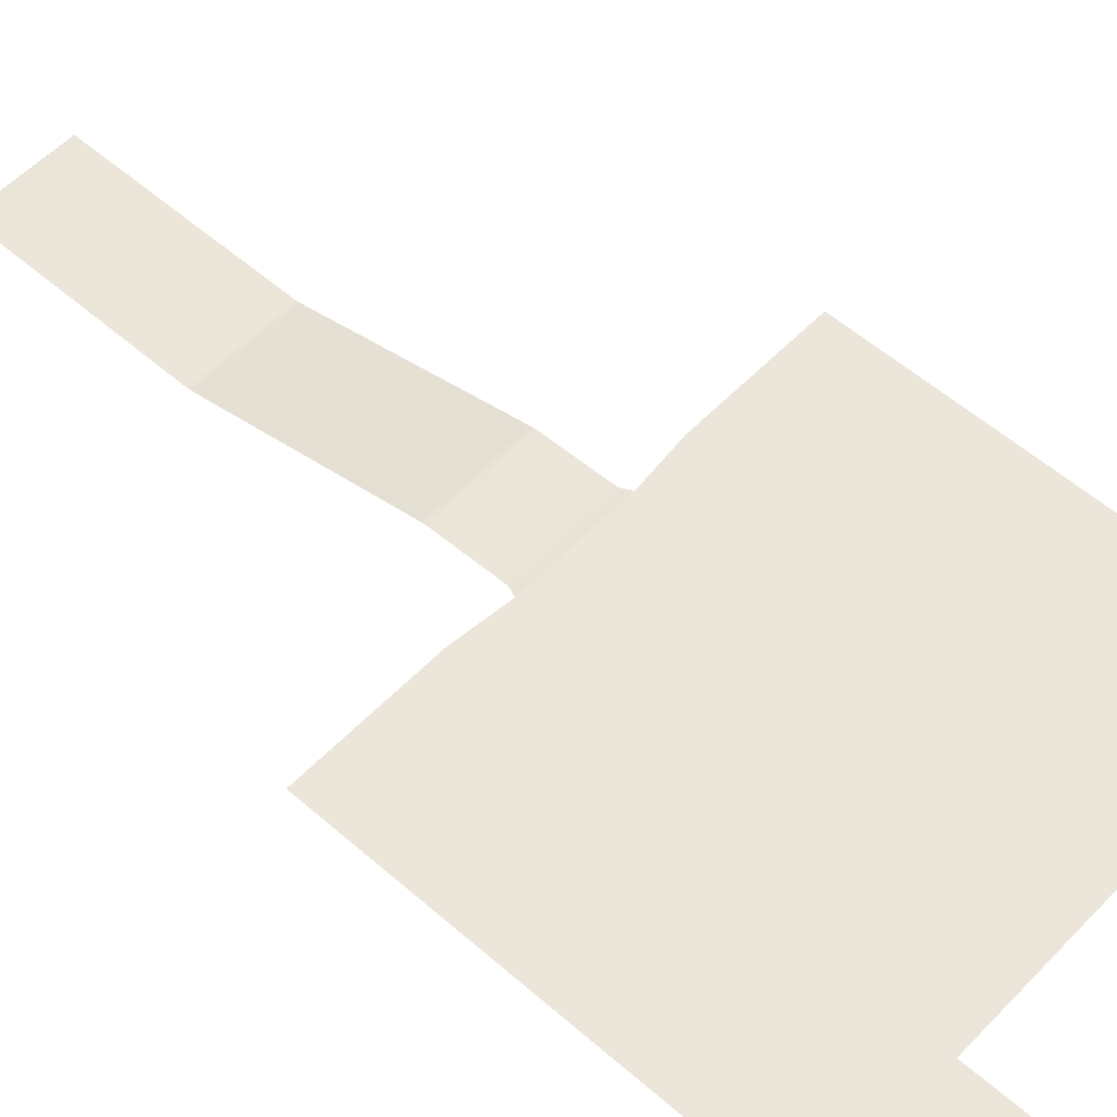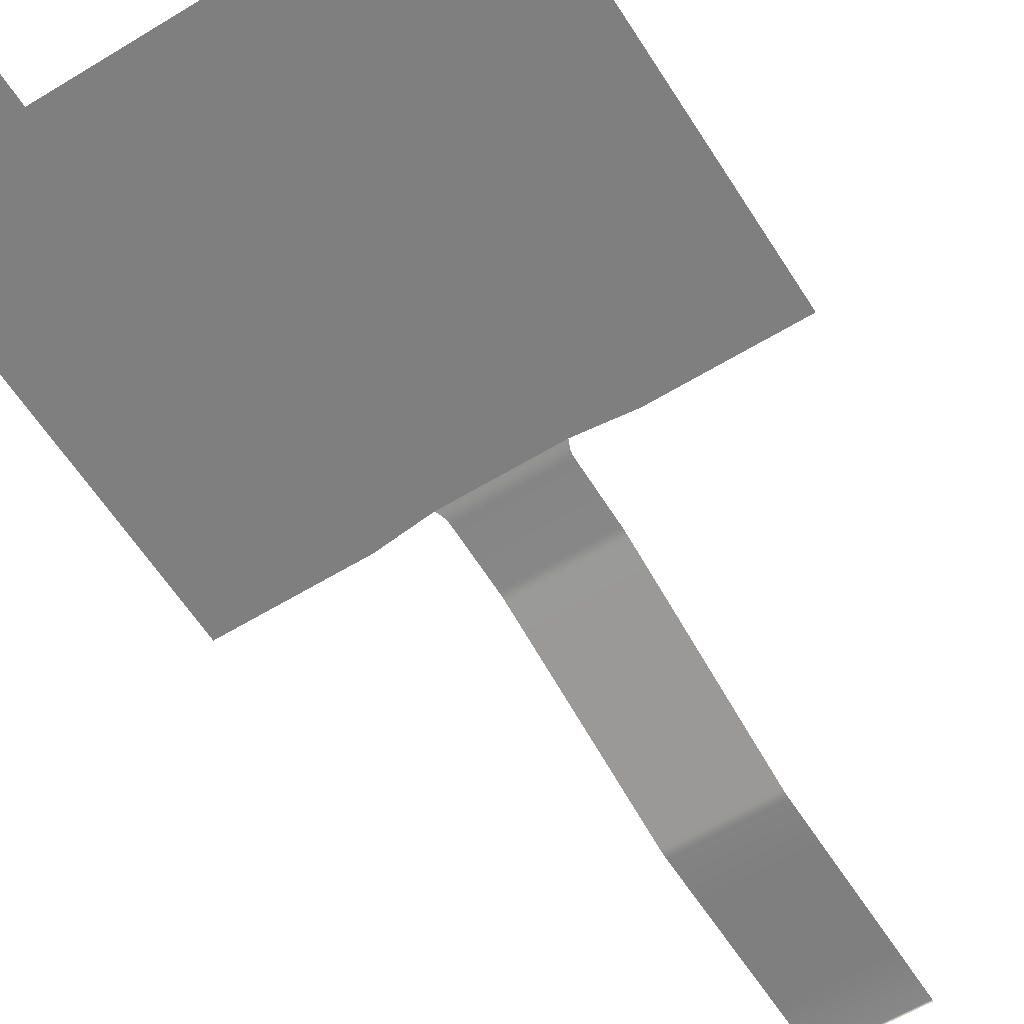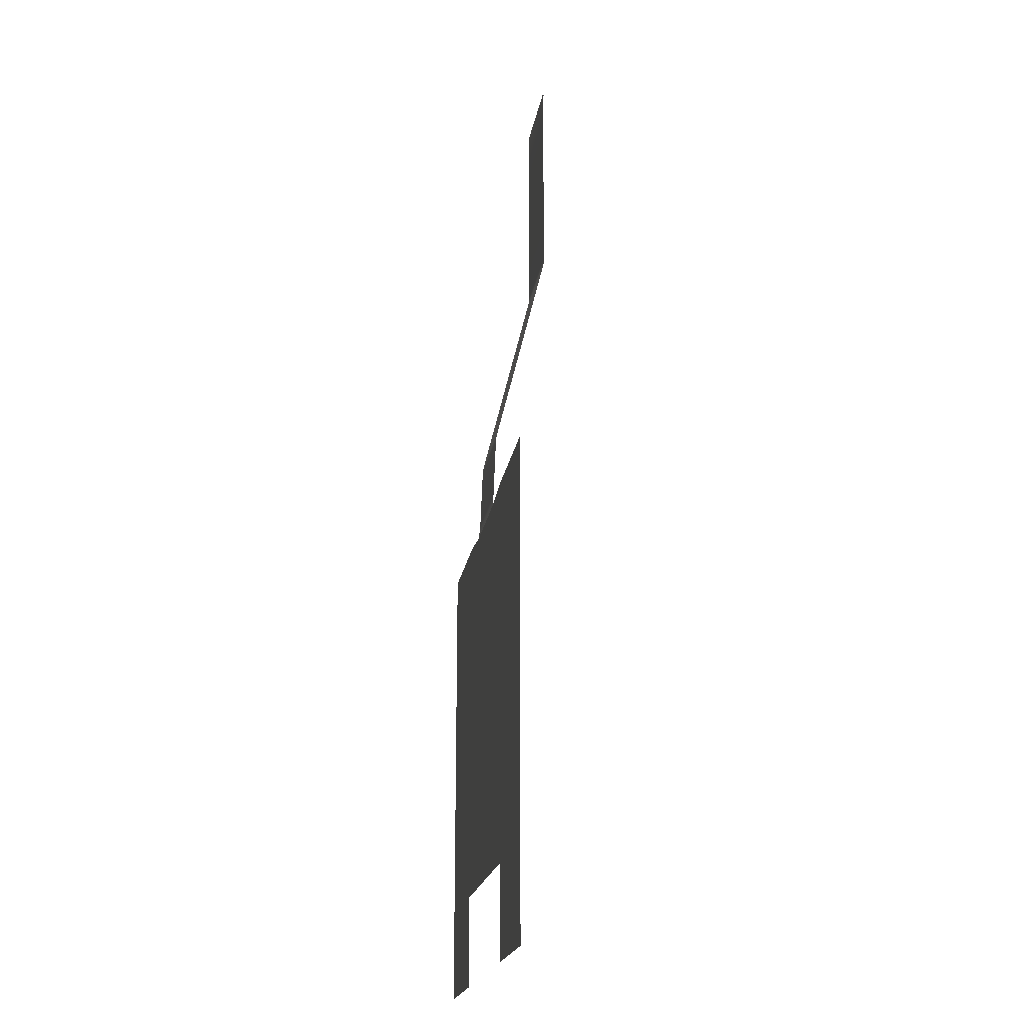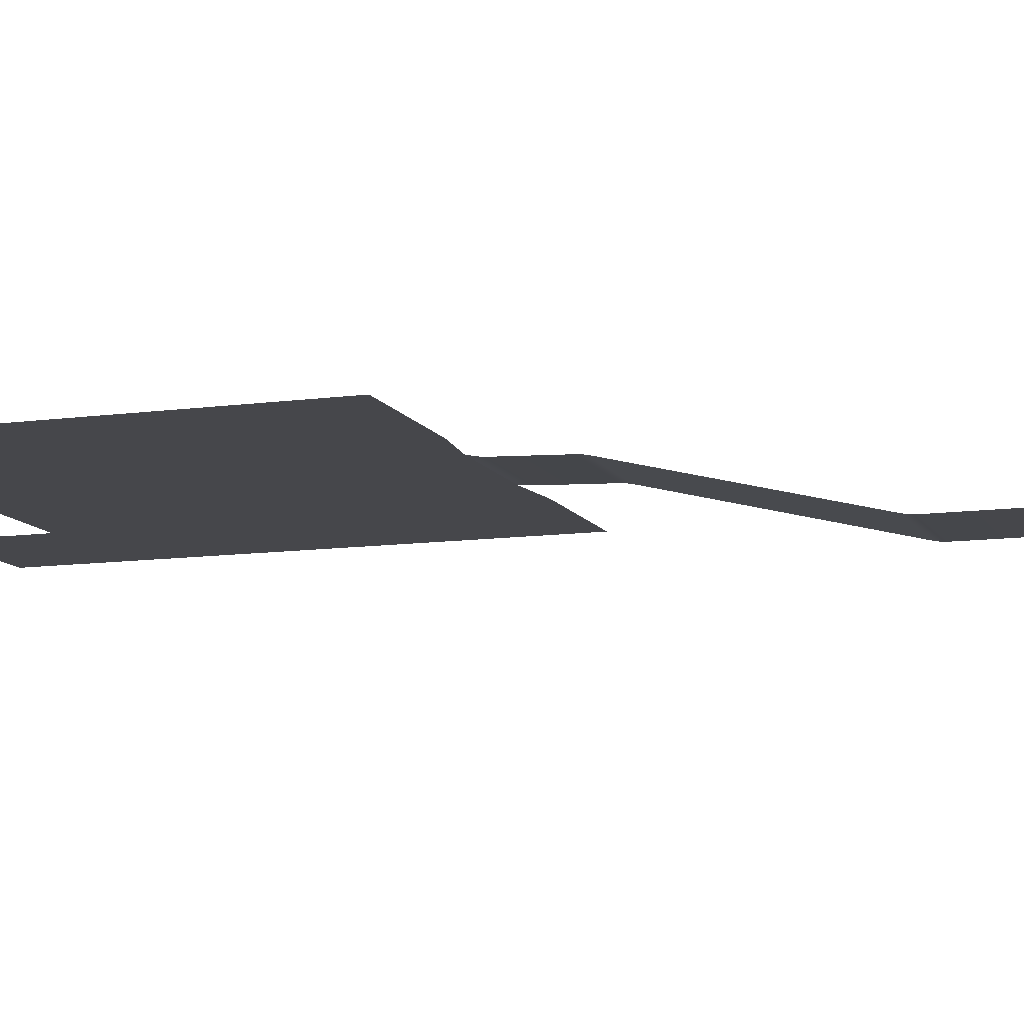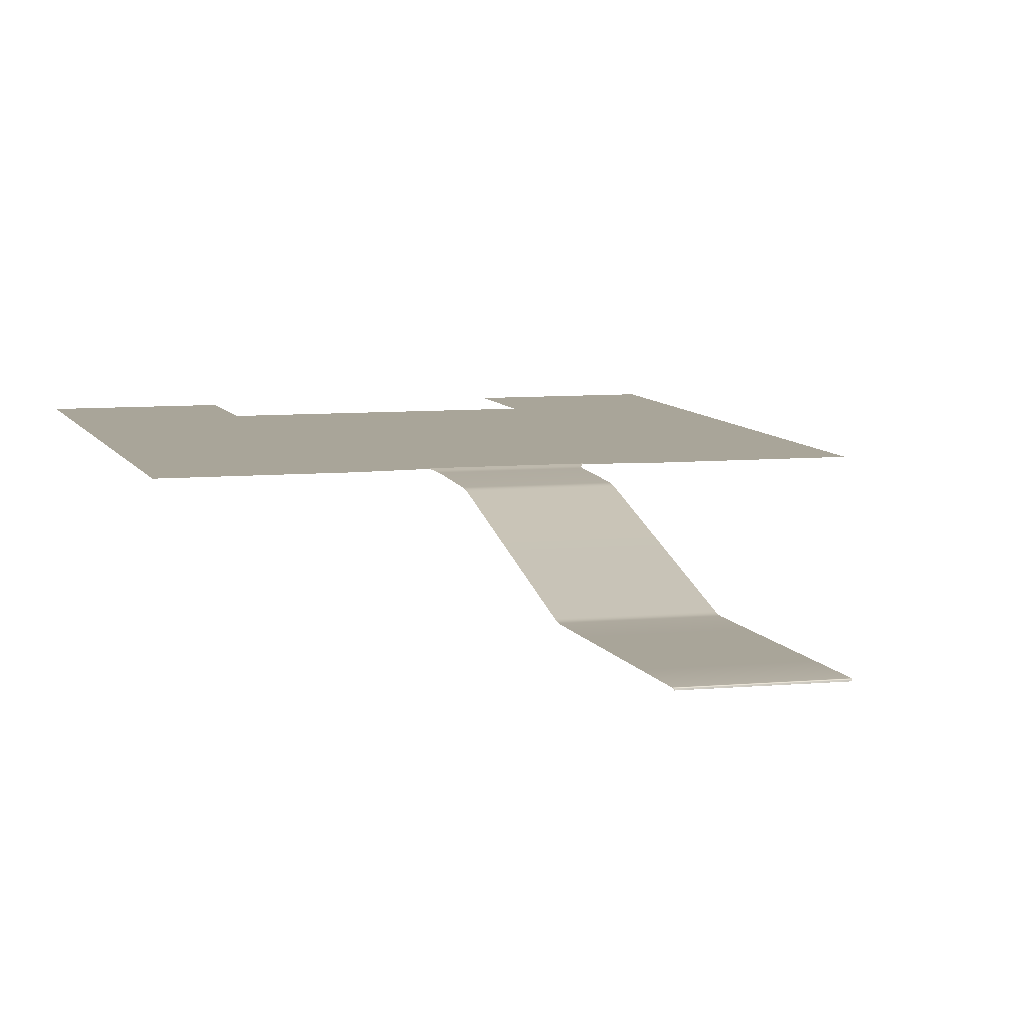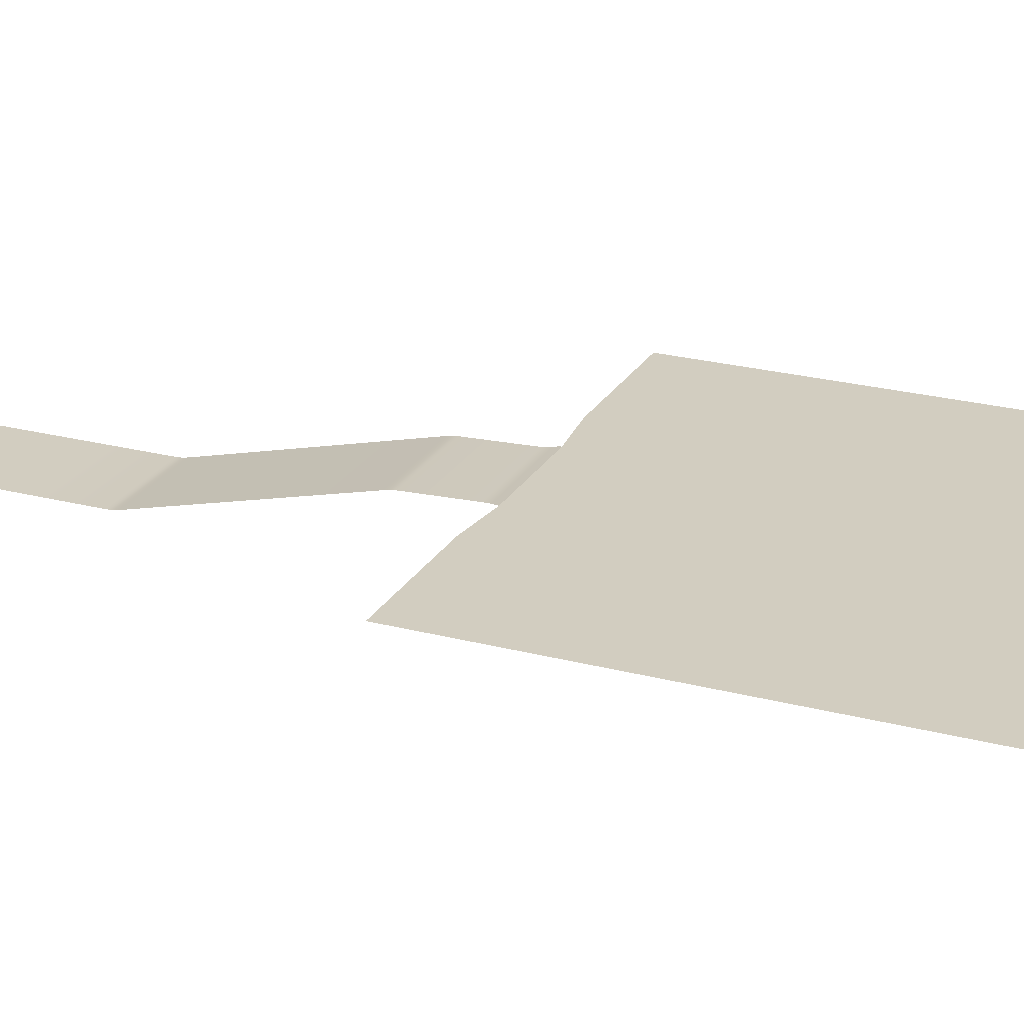
<metadata>
{"format":"obj","ext":"obj","renderer":"f3d","projection":"perspective","resolution":1024,"background":"white","views":[{"elev":55.1,"azim":-47.3,"up":"+Z"},{"elev":-59.7,"azim":32.1,"up":"+Z"},{"elev":-19.6,"azim":81.3,"up":"+Y"},{"elev":-10.8,"azim":109.0,"up":"+Z"},{"elev":7.4,"azim":164.6,"up":"+Z"},{"elev":24.3,"azim":-66.6,"up":"+Z"}]}
</metadata>
<code>
g water
v 48.75 -466.1 -19.92
v 48.75 -483.6 -19.92
v 24.78 -483.6 -19.92
v 24.78 -466.1 -19.92
v 48.75 -392.7 -19.92
v 23.78 -392.7 -19.92
v 13.79 -393.8 -19.92
v -6.181 -393.8 -19.92
v -17.17 -466.1 -19.92
v -16.17 -392.7 -19.92
v -41.13 -392.7 -19.92
v -41.13 -466.1 -19.92
v -41.13 -483.6 -19.92
v -17.17 -483.6 -19.92
v 13.79 -393.8 -19.92
v -6.181 -393.8 -19.92
v -5.847 -393 -20.04
v 13.46 -393 -20.04
v 13.27 -392.6 -20.11
v -5.659 -392.6 -20.11
v 13.14 -392.1 -20.16
v -5.525 -392.1 -20.16
v 13.06 -391.6 -20.2
v -5.445 -391.6 -20.2
v 13.03 -391.1 -20.23
v -5.418 -391.1 -20.23
v -5.418 -379.8 -20.68
v 13.03 -379.8 -20.68
v 13.03 -379.3 -20.72
v -5.418 -379.3 -20.72
v 13.03 -378.9 -20.76
v -5.418 -378.9 -20.76
v 13.03 -378.4 -20.85
v -5.418 -378.4 -20.85
v 13.03 -377.9 -20.94
v -5.418 -377.9 -20.94
v -5.418 -339.8 -30.47
v 13.03 -339.8 -30.47
v 13.03 -339.4 -30.56
v -5.418 -339.4 -30.56
v 13.03 -338.9 -30.64
v -5.418 -338.9 -30.64
v 13.03 -338.4 -30.67
v -5.418 -338.4 -30.67
v 13.03 -338 -30.7
v -5.418 -338 -30.7
v -5.418 -328.9 -30.7
v 13.03 -328.9 -30.7
v -5.418 -308.9 -30.7
v 13.03 -308.9 -30.7
v -5.418 -298.9 -30.7
v 13.03 -298.9 -30.7
v 13.03 -298.8 -30.71
v -5.418 -298.8 -30.71
v 13.03 -298.7 -30.75
v -5.418 -298.7 -30.75
v 13.03 -298.7 -30.81
v -5.418 -298.7 -30.81
v 13.03 -298.7 -30.89
v -5.418 -298.7 -30.89
v 13.79 -393.8 -19.84
v -6.181 -393.8 -19.84
v -5.847 -393 -19.94
v 13.46 -393 -19.94
v 13.27 -392.6 -20.01
v -5.659 -392.6 -20.01
v 13.14 -392.1 -20.06
v -5.525 -392.1 -20.06
v 13.06 -391.6 -20.1
v -5.445 -391.6 -20.1
v 13.03 -391.1 -20.13
v -5.418 -391.1 -20.13
v -5.418 -379.8 -20.58
v 13.03 -379.8 -20.58
v 13.03 -379.3 -20.62
v -5.418 -379.3 -20.62
v 13.03 -378.9 -20.66
v -5.418 -378.9 -20.66
v 13.03 -378.4 -20.76
v -5.418 -378.4 -20.76
v 13.03 -377.9 -20.85
v -5.418 -377.9 -20.85
v -5.418 -339.8 -30.37
v 13.03 -339.8 -30.37
v 13.03 -339.4 -30.46
v -5.418 -339.4 -30.46
v 13.03 -338.9 -30.55
v -5.418 -338.9 -30.55
v 13.03 -338.4 -30.58
v -5.418 -338.4 -30.58
v 13.03 -338 -30.6
v -5.418 -338 -30.6
v -5.418 -328.9 -30.6
v 13.03 -328.9 -30.6
v -5.418 -308.9 -30.6
v 13.03 -308.9 -30.6
v -5.418 -298.9 -30.6
v 13.03 -298.9 -30.6
v 13.03 -298.8 -30.62
v -5.418 -298.8 -30.62
v 13.03 -298.7 -30.65
v -5.418 -298.7 -30.65
v 13.03 -298.7 -30.71
v -5.418 -298.7 -30.71
v 13.03 -298.7 -30.79
v -5.418 -298.7 -30.79
g water_0
f 3 2 1
f 4 3 1
f 4 1 5
f 6 4 5
f 6 7 4
f 7 8 4
f 8 9 4
f 10 9 8
f 9 10 11
f 12 9 11
f 12 13 9
f 13 14 9
f 17 16 15
f 18 17 15
f 18 19 17
f 19 20 17
f 19 21 20
f 21 22 20
f 22 21 23
f 24 22 23
f 24 23 25
f 26 24 25
f 26 25 27
f 25 28 27
f 28 29 27
f 29 30 27
f 29 31 30
f 31 32 30
f 32 31 33
f 34 32 33
f 34 33 35
f 36 34 35
f 37 36 35
f 38 37 35
f 38 39 37
f 39 40 37
f 39 41 40
f 41 42 40
f 42 41 43
f 44 42 43
f 44 43 45
f 46 44 45
f 47 46 45
f 48 47 45
f 49 47 48
f 50 49 48
f 51 49 50
f 52 51 50
f 52 53 51
f 53 54 51
f 53 55 54
f 55 56 54
f 56 55 57
f 58 56 57
f 58 57 59
f 60 58 59
g water_1
f 63 62 61
f 64 63 61
f 64 65 63
f 65 66 63
f 65 67 66
f 67 68 66
f 68 67 69
f 70 68 69
f 70 69 71
f 72 70 71
f 72 71 73
f 71 74 73
f 74 75 73
f 75 76 73
f 75 77 76
f 77 78 76
f 78 77 79
f 80 78 79
f 80 79 81
f 82 80 81
f 83 82 81
f 84 83 81
f 84 85 83
f 85 86 83
f 85 87 86
f 87 88 86
f 88 87 89
f 90 88 89
f 90 89 91
f 92 90 91
f 93 92 91
f 94 93 91
f 95 93 94
f 96 95 94
f 97 95 96
f 98 97 96
f 98 99 97
f 99 100 97
f 99 101 100
f 101 102 100
f 102 101 103
f 104 102 103
f 104 103 105
f 106 104 105

</code>
